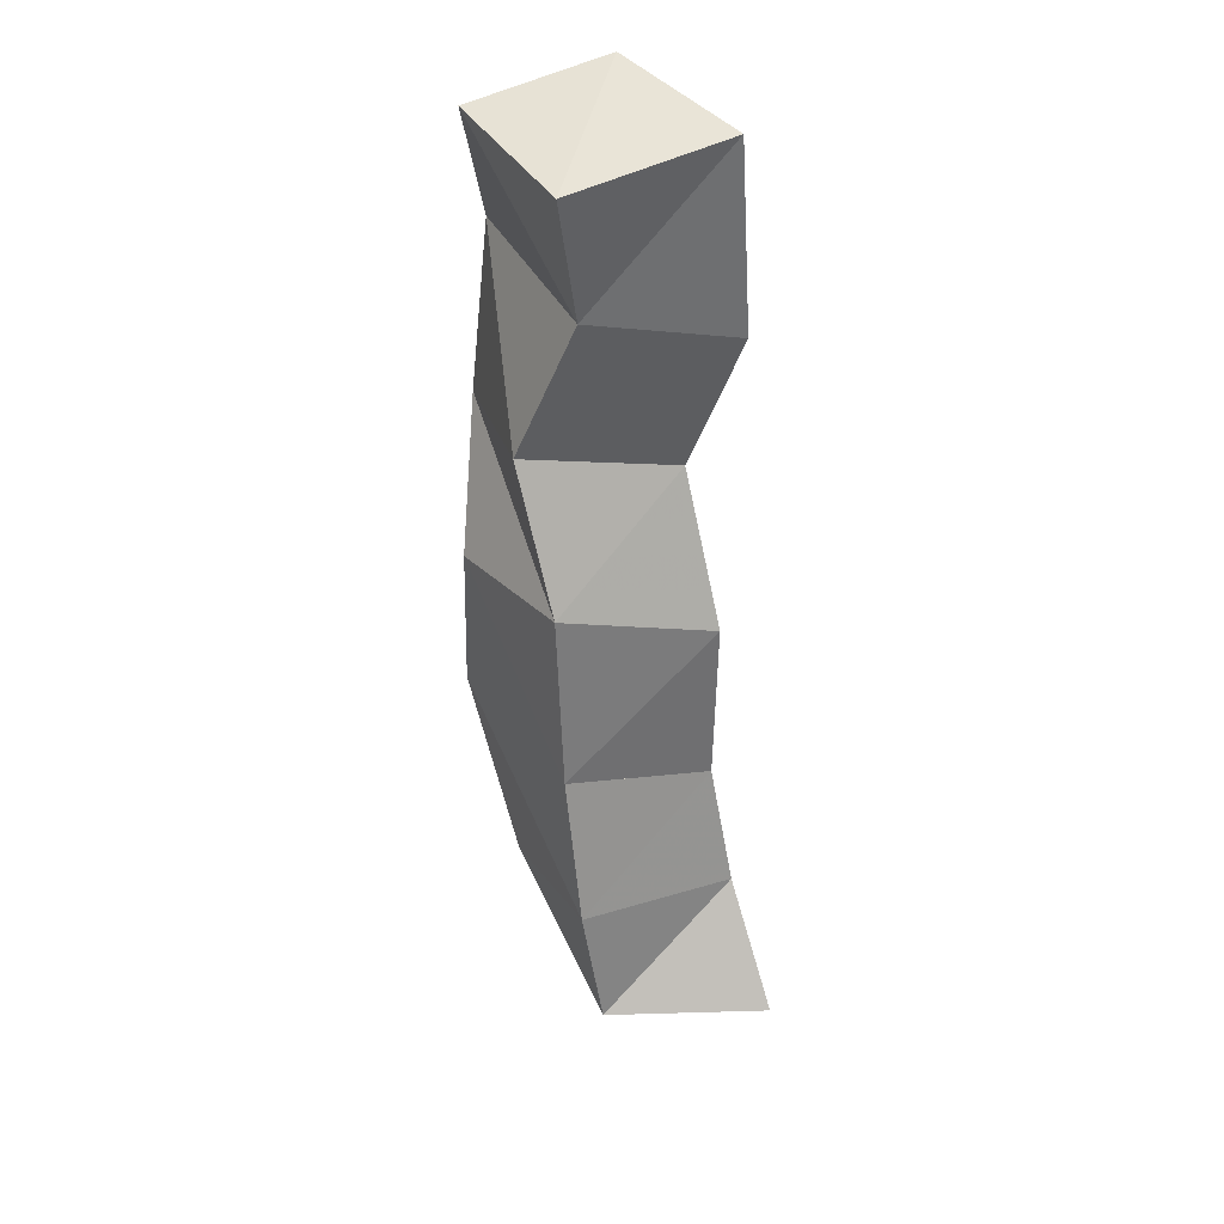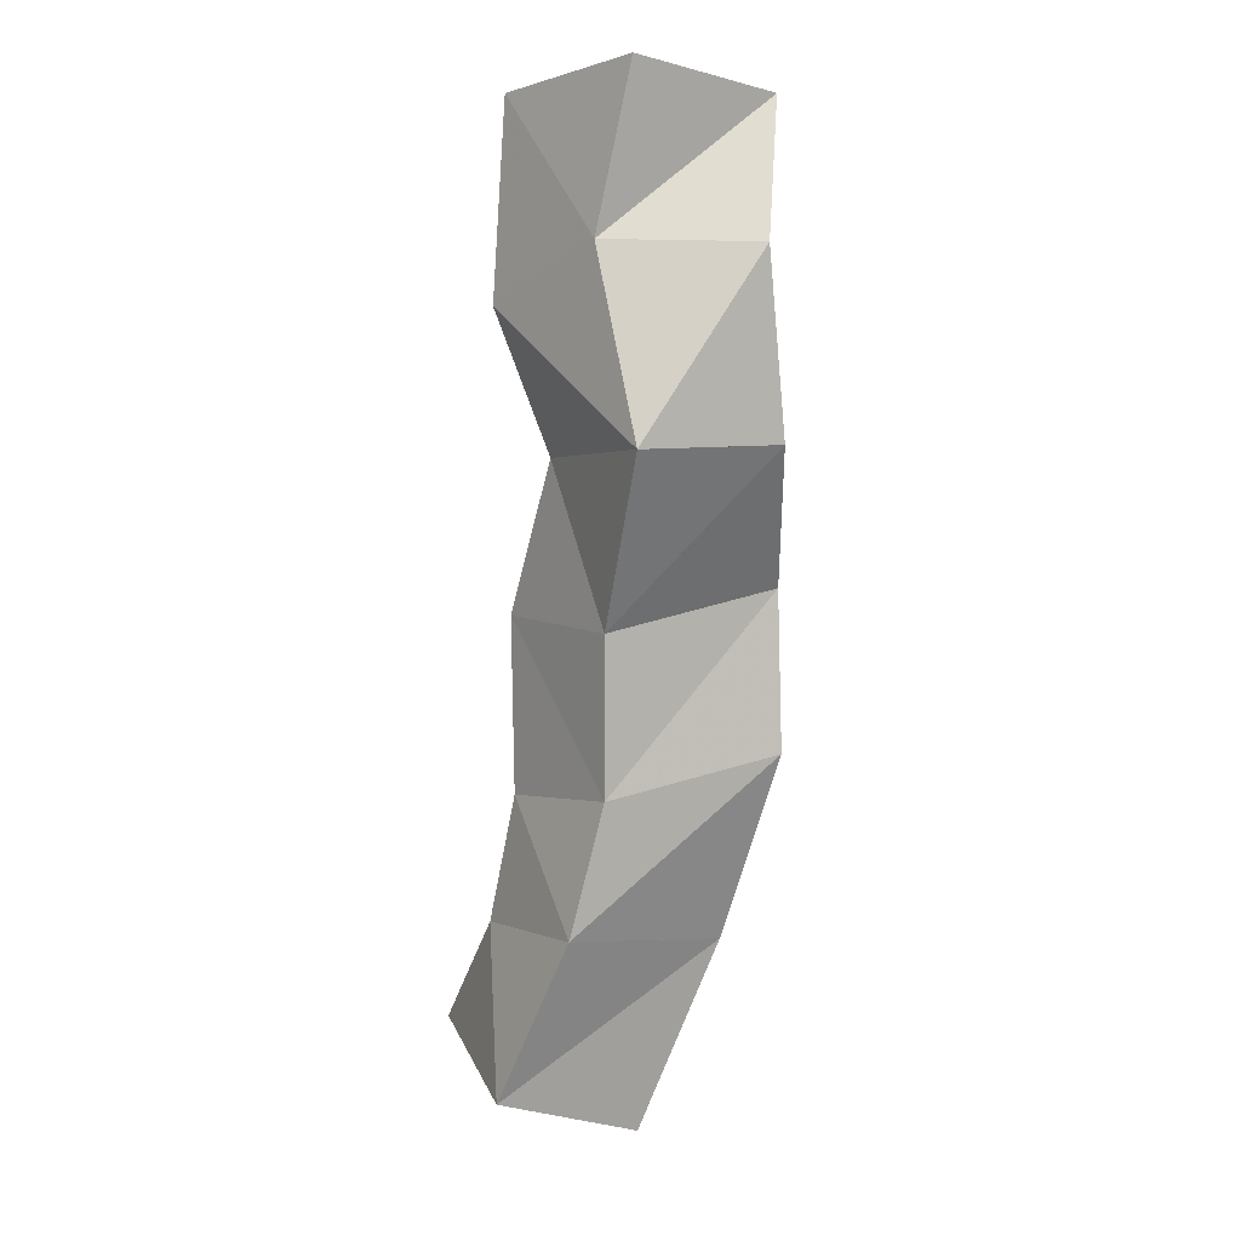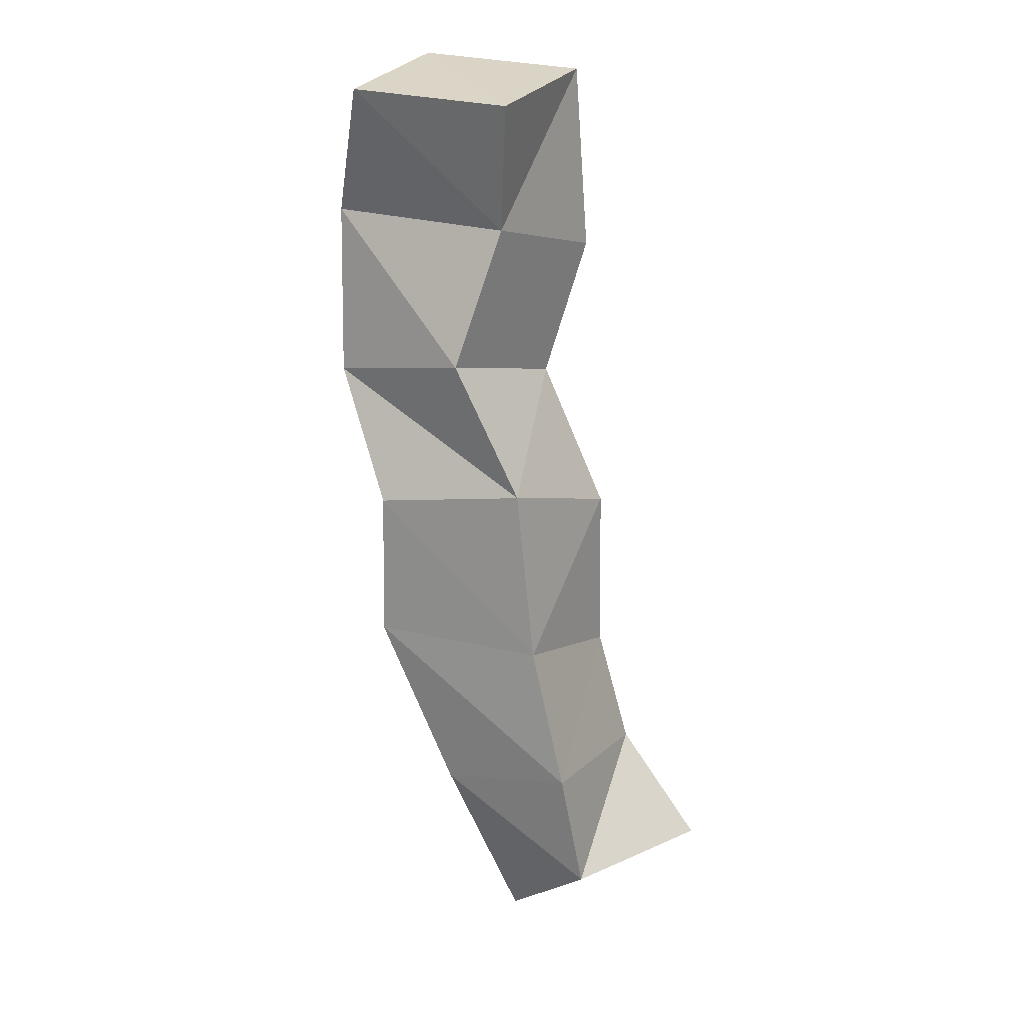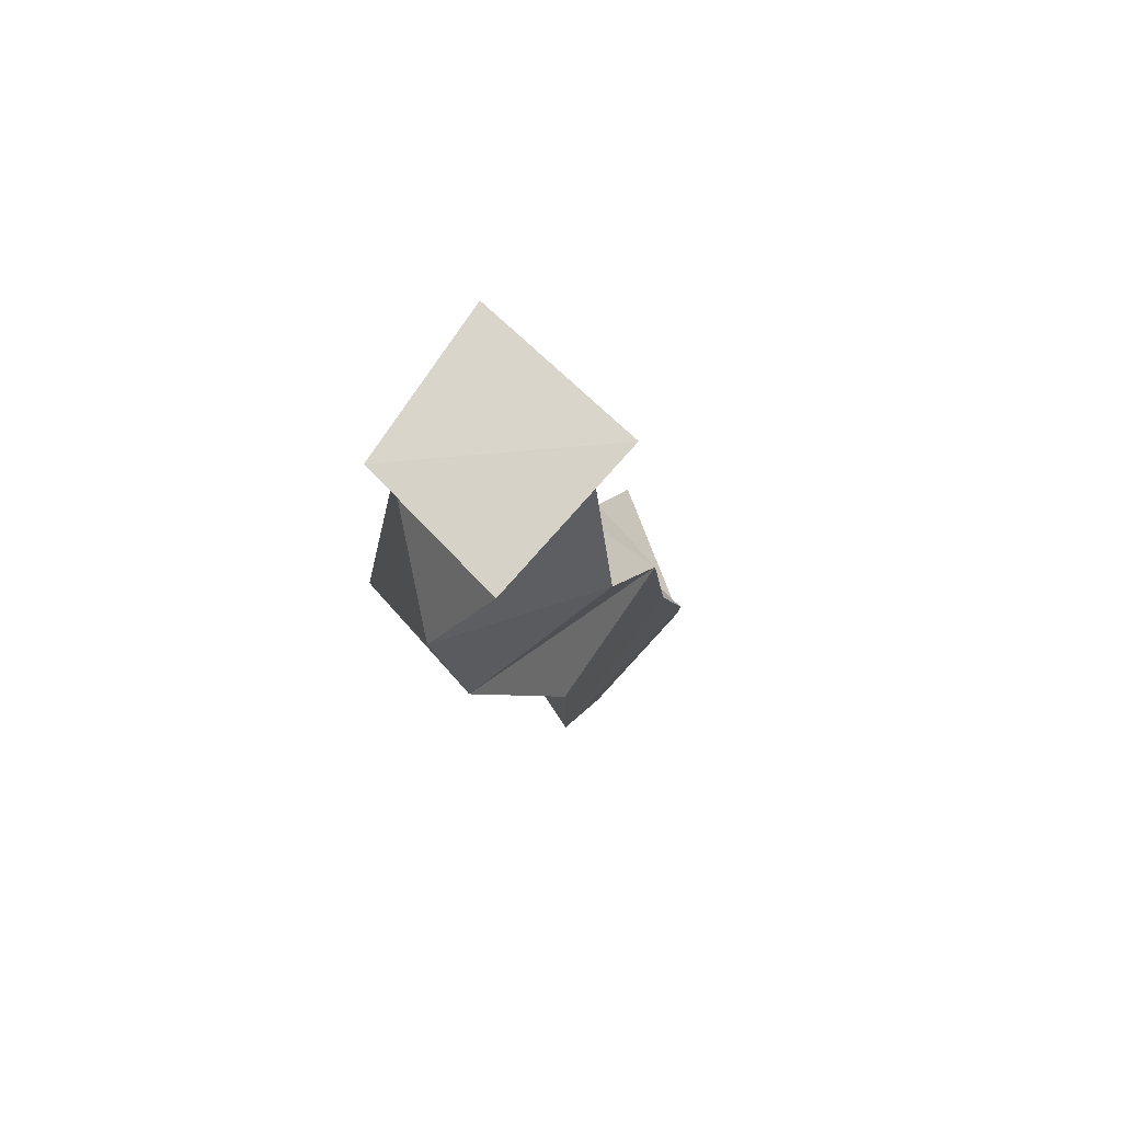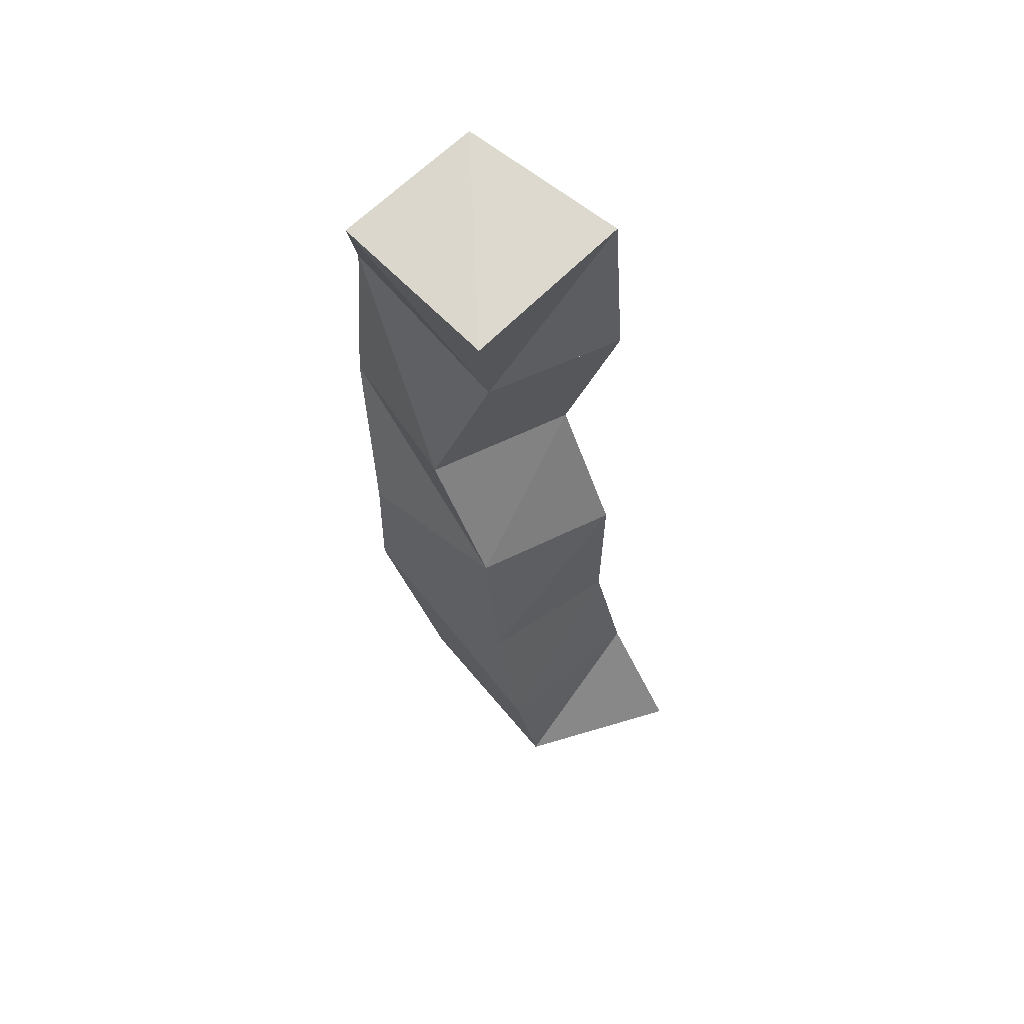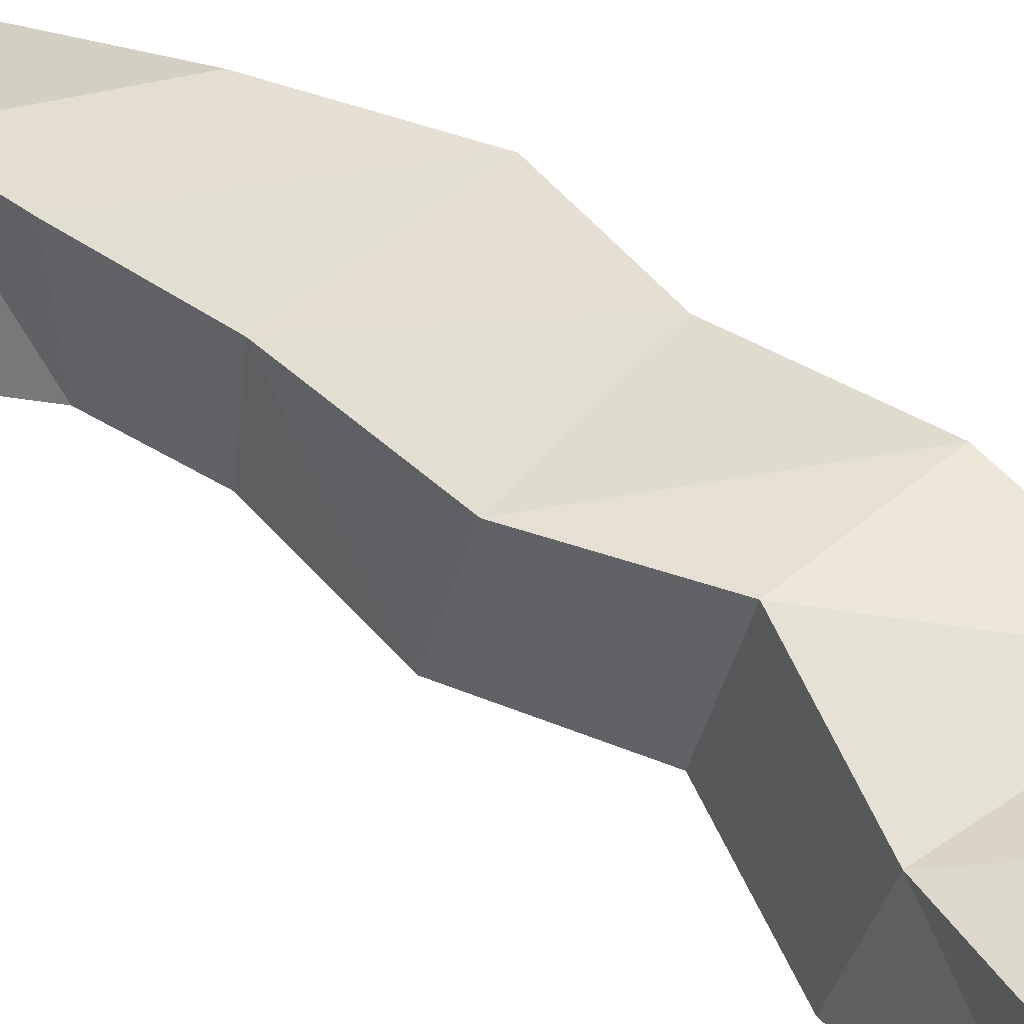
<metadata>
{"format":"obj","ext":"obj","renderer":"f3d","projection":"perspective","resolution":1024,"background":"white","views":[{"elev":39.2,"azim":-109.9,"up":"+Z"},{"elev":2.2,"azim":65.0,"up":"+Z"},{"elev":21.6,"azim":-145.4,"up":"+Z"},{"elev":75.0,"azim":140.3,"up":"+Z"},{"elev":64.8,"azim":-125.2,"up":"+Z"},{"elev":45.7,"azim":-36.2,"up":"+Y"}]}
</metadata>
<code>
v -0.4139 0.106 0.1599
v -0.3973 0.1549 0.1588
v -0.3596 0.1001 0.1457
v -0.3632 0.1459 0.1322
v -0.3869 0.1091 0.1929
v -0.3918 0.1595 0.1978
v -0.3401 0.1139 0.194
v -0.3487 0.1655 0.1898
v -0.3774 0.1131 0.2313
v -0.3801 0.1603 0.2436
v -0.3336 0.1218 0.2333
v -0.3267 0.1735 0.2451
v -0.3754 0.1112 0.2836
v -0.3735 0.1601 0.2989
v -0.3286 0.1195 0.2799
v -0.3271 0.1725 0.2918
v -0.3543 0.1146 0.3284
v -0.3518 0.1639 0.3406
v -0.3001 0.1158 0.3289
v -0.3016 0.1603 0.3309
v -0.3608 0.1 0.3707
v -0.3584 0.1473 0.3836
v -0.3179 0.1117 0.385
v -0.2966 0.1527 0.384
v -0.3575 0.1024 0.4293
v -0.3652 0.1548 0.4247
v -0.3083 0.1185 0.4325
v -0.3125 0.1637 0.4265
f 1 2 4
f 3 1 4
f 2 6 8
f 4 2 8
f 6 5 7
f 8 6 7
f 5 1 3
f 7 5 3
f 8 7 3
f 4 8 3
f 2 1 5
f 6 2 5
f 5 6 8
f 7 5 8
f 6 10 12
f 8 6 12
f 10 9 11
f 12 10 11
f 9 5 7
f 11 9 7
f 12 11 7
f 8 12 7
f 6 5 9
f 10 6 9
f 9 10 12
f 11 9 12
f 10 14 16
f 12 10 16
f 14 13 15
f 16 14 15
f 13 9 11
f 15 13 11
f 16 15 11
f 12 16 11
f 10 9 13
f 14 10 13
f 13 14 16
f 15 13 16
f 14 18 20
f 16 14 20
f 18 17 19
f 20 18 19
f 17 13 15
f 19 17 15
f 20 19 15
f 16 20 15
f 14 13 17
f 18 14 17
f 17 18 20
f 19 17 20
f 18 22 24
f 20 18 24
f 22 21 23
f 24 22 23
f 21 17 19
f 23 21 19
f 24 23 19
f 20 24 19
f 18 17 21
f 22 18 21
f 21 22 24
f 23 21 24
f 22 26 28
f 24 22 28
f 26 25 27
f 28 26 27
f 25 21 23
f 27 25 23
f 28 27 23
f 24 28 23
f 22 21 25
f 26 22 25

</code>
